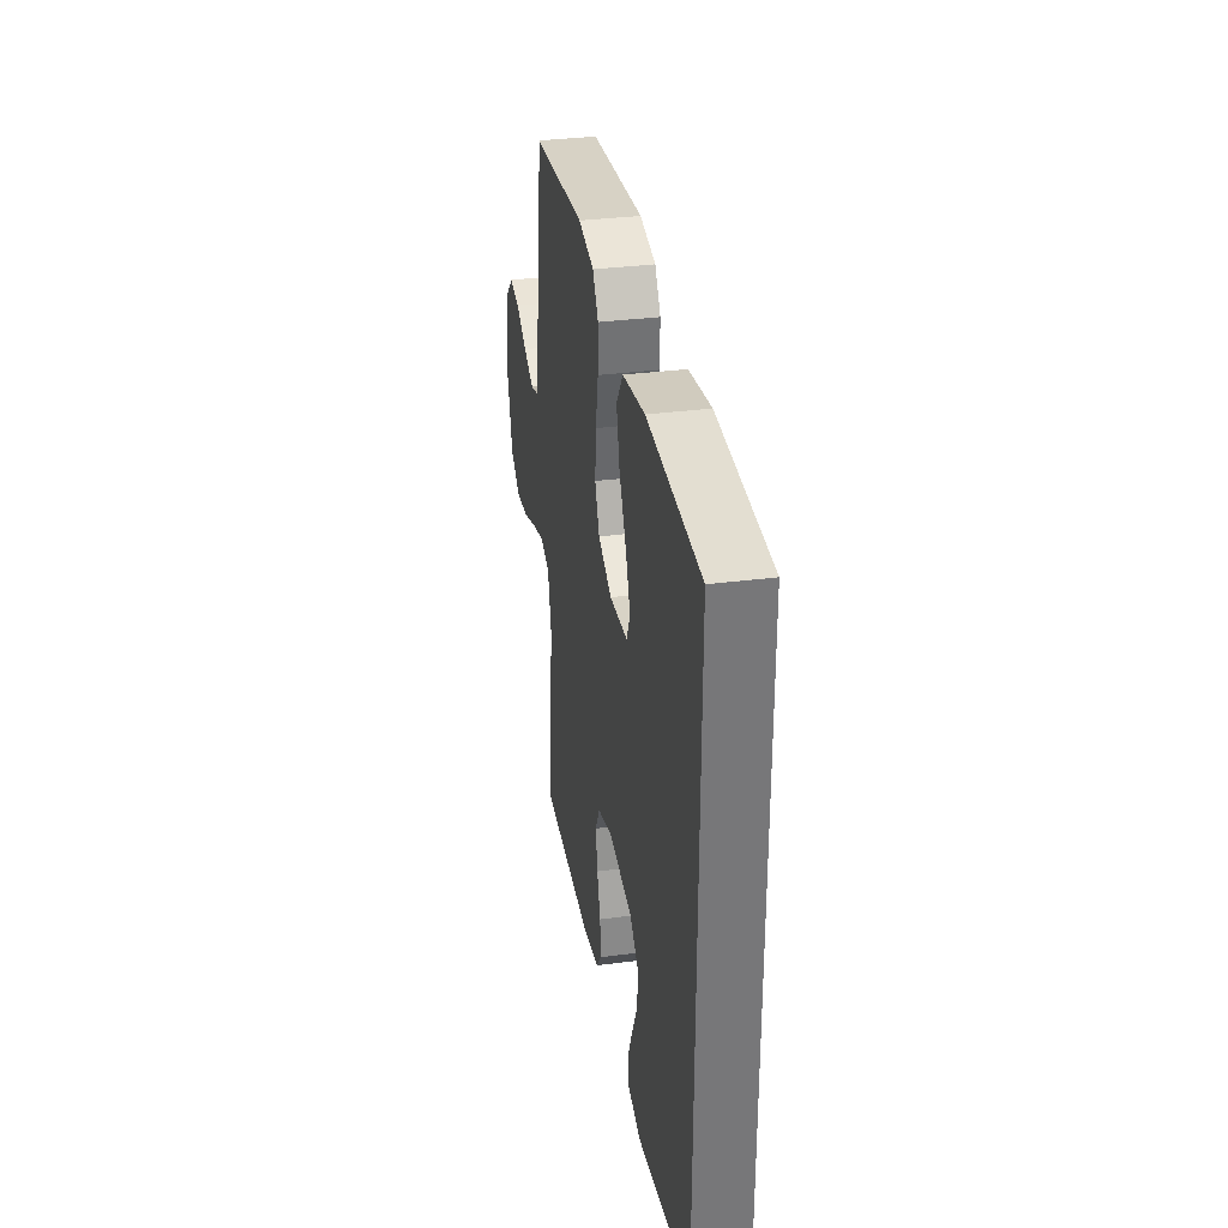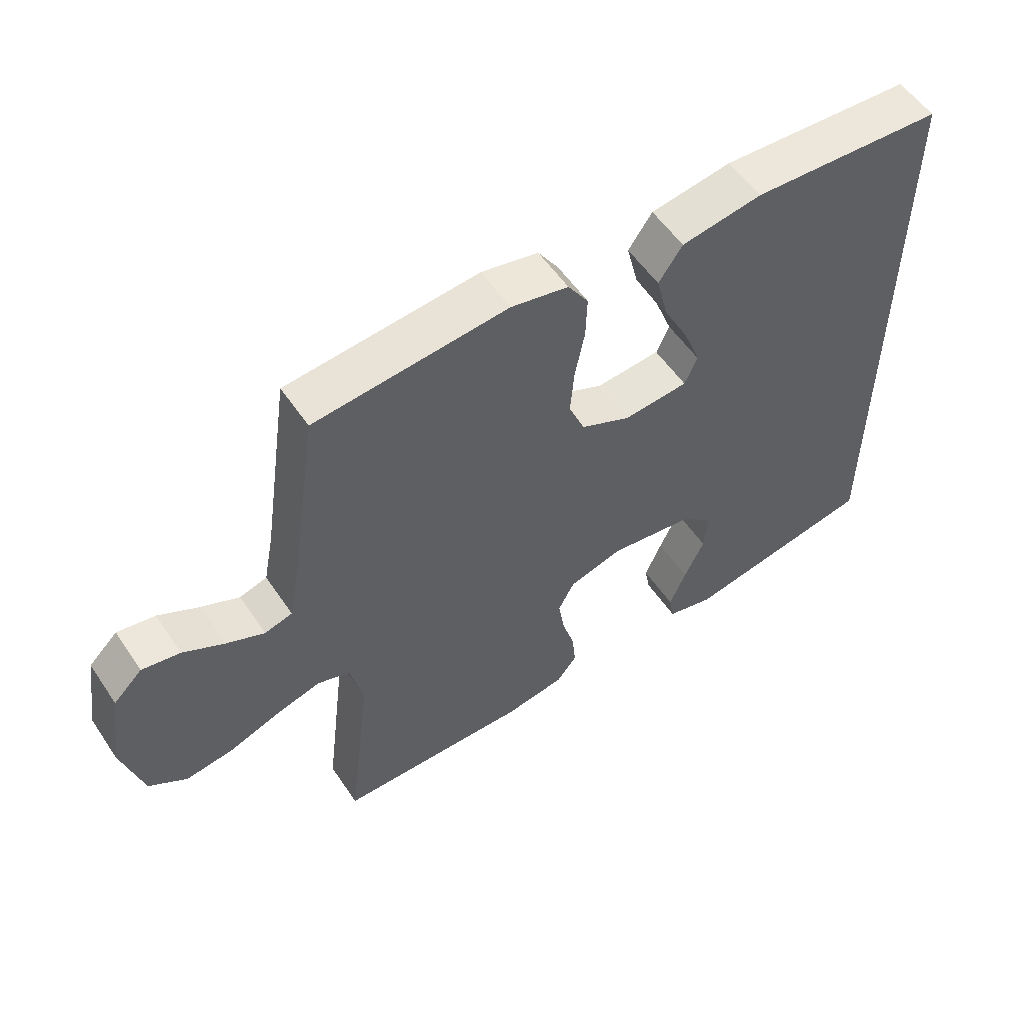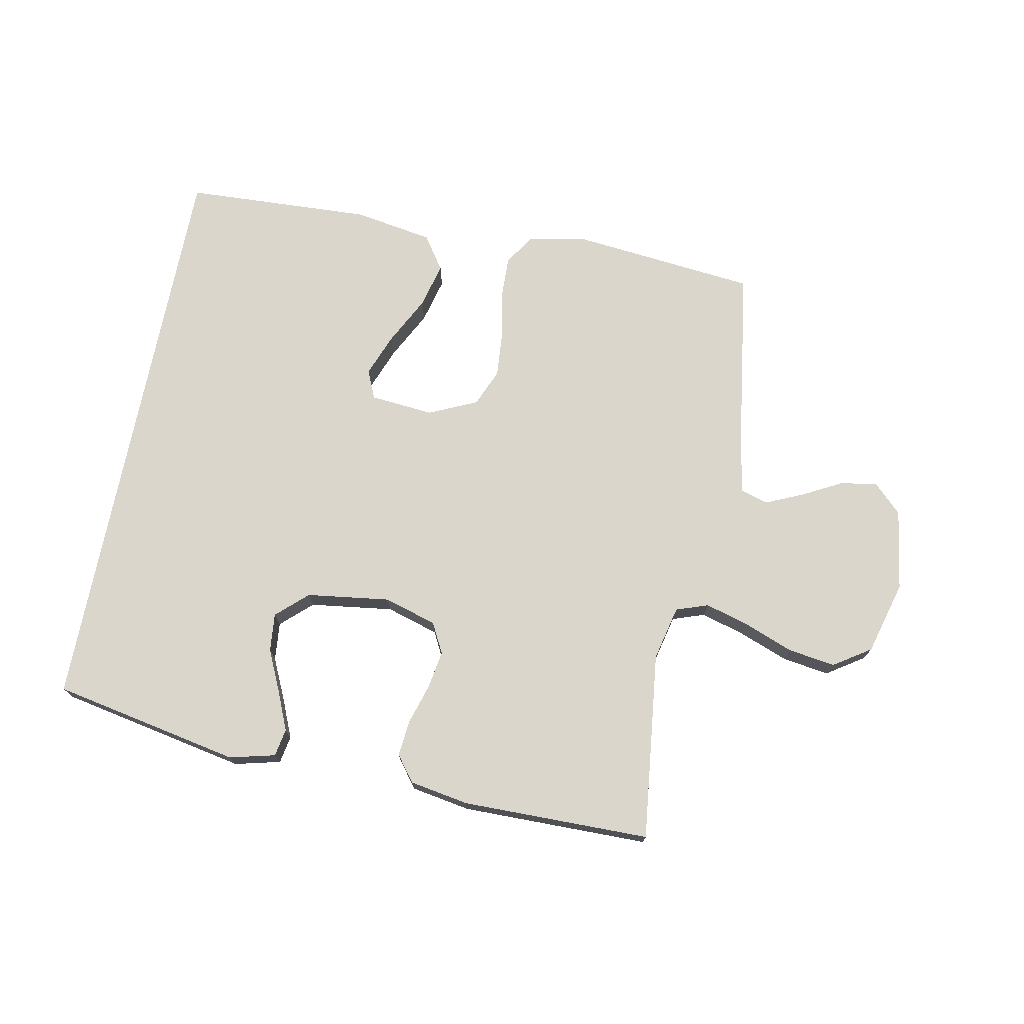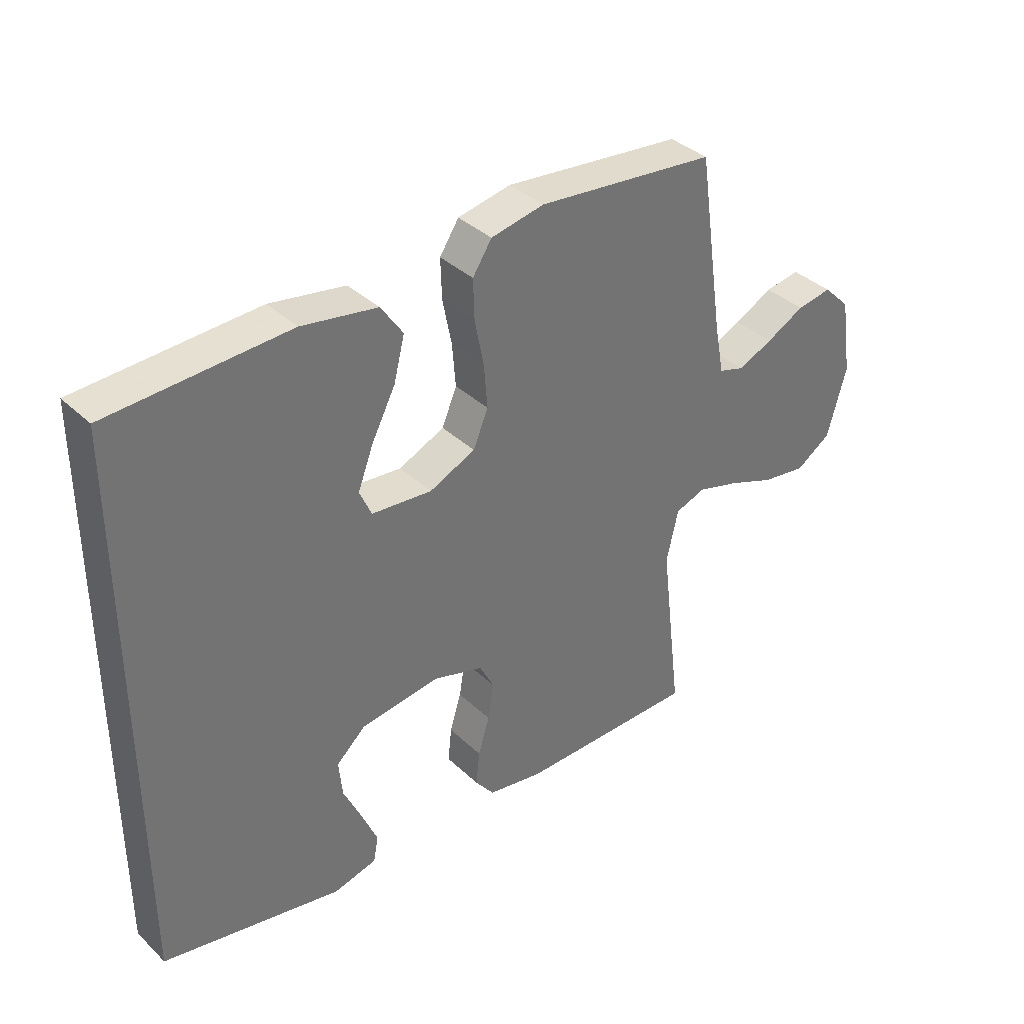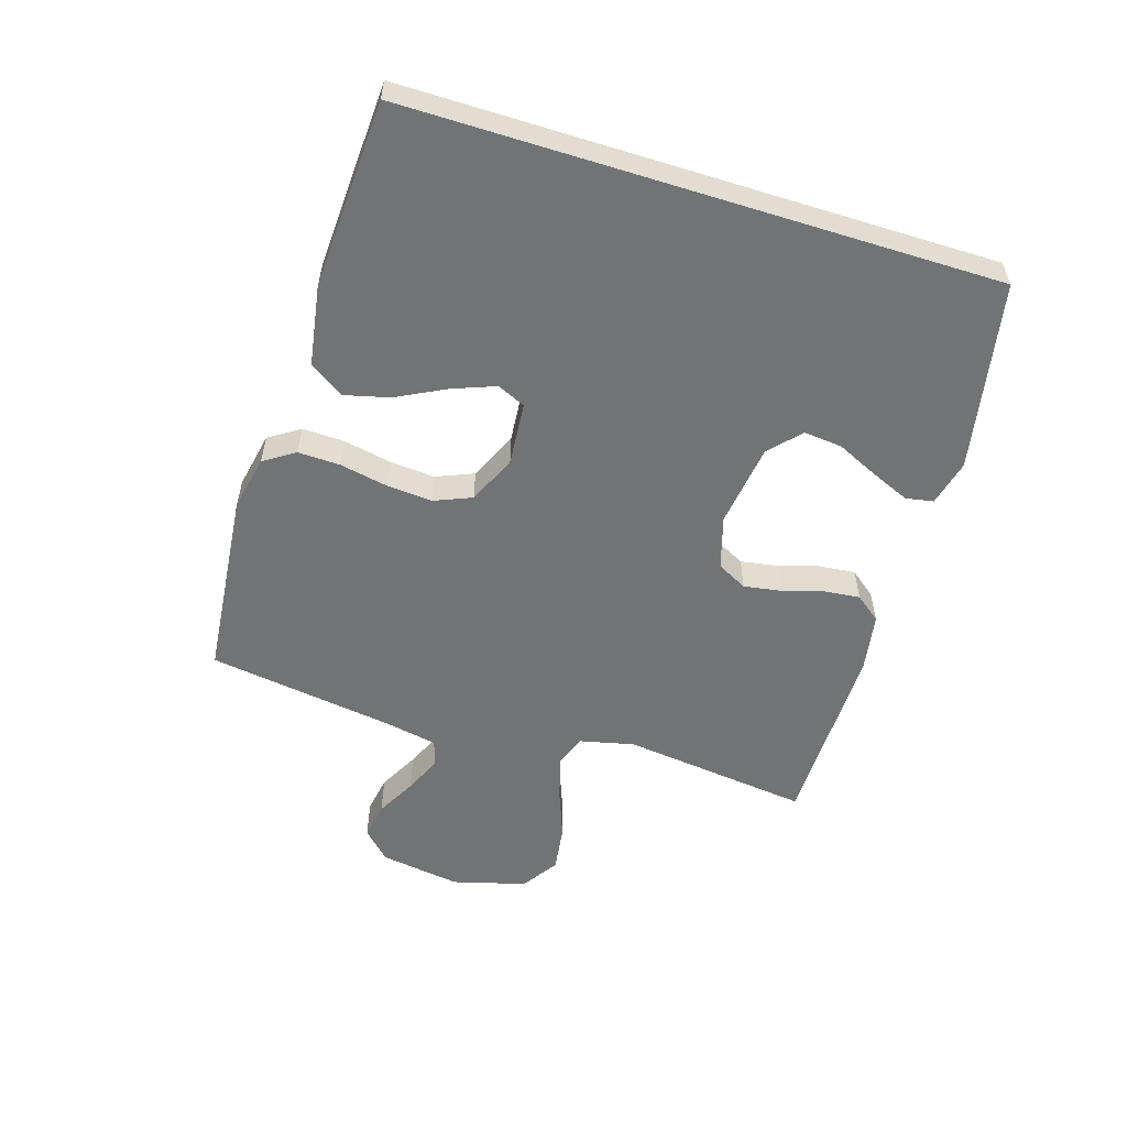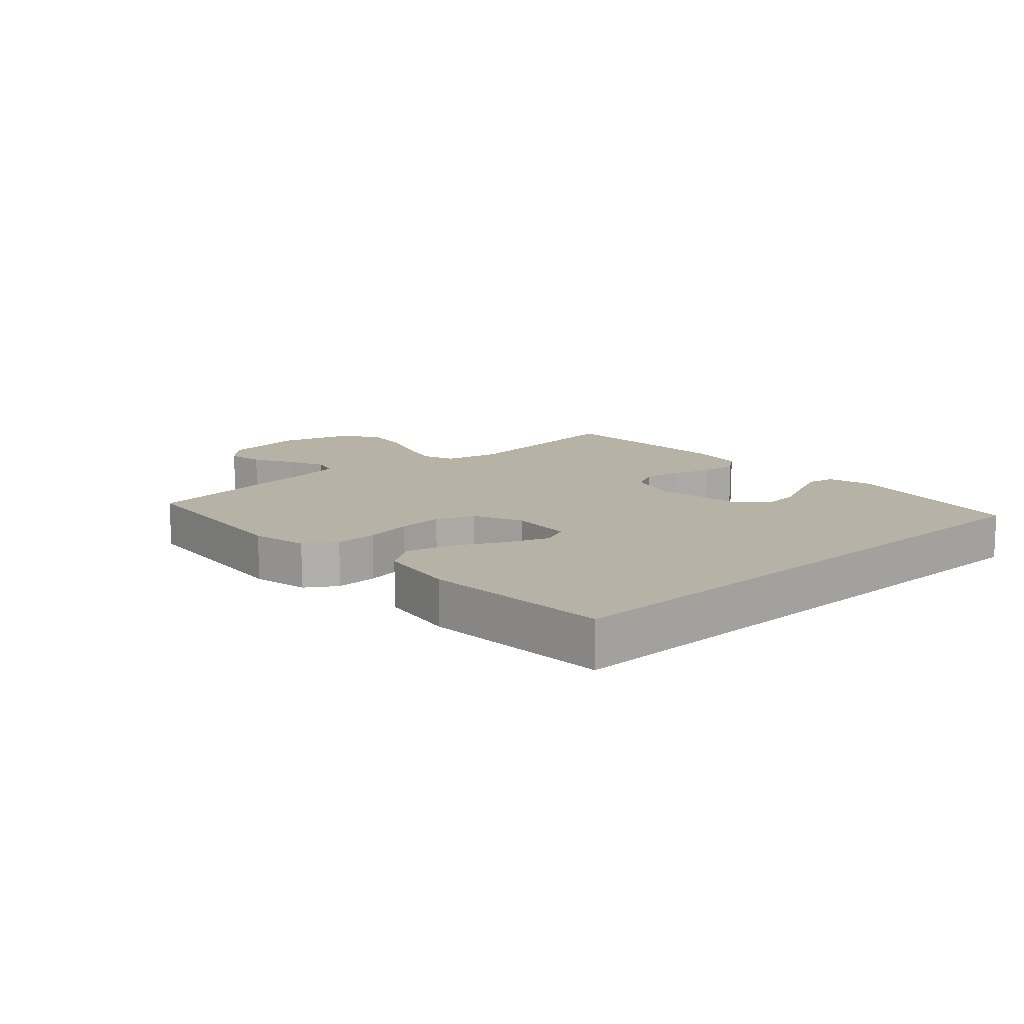
<metadata>
{"format":"obj","ext":"obj","renderer":"f3d","projection":"perspective","resolution":1024,"background":"white","views":[{"elev":33.2,"azim":79.9,"up":"+Z"},{"elev":55.2,"azim":-33.5,"up":"+Z"},{"elev":73.5,"azim":-168.8,"up":"+Y"},{"elev":36.7,"azim":140.3,"up":"+Z"},{"elev":-55.8,"azim":72.6,"up":"+Y"},{"elev":12.4,"azim":47.4,"up":"+Y"}]}
</metadata>
<code>
v -0.5 0.07 -0.5
v -0.464 0.07 -0.2
v -0.484 0.07 -0.113
v -0.535 0.07 -0.095
v -0.605 0.07 -0.115
v -0.684 0.07 -0.145
v -0.759 0.07 -0.156
v -0.818 0.07 -0.117
v -0.85 0.07 0
v -0.83 0.07 0.13
v -0.785 0.07 0.174
v -0.726 0.07 0.164
v -0.662 0.07 0.13
v -0.603 0.07 0.104
v -0.56 0.07 0.117
v -0.544 0.07 0.2
v -0.5 0.07 0.5
v -0.2 0.07 0.53
v -0.111 0.07 0.512
v -0.079 0.07 0.463
v -0.081 0.07 0.396
v -0.096 0.07 0.32
v -0.102 0.07 0.247
v -0.077 0.07 0.187
v 0 0.07 0.152
v 0.101 0.07 0.161
v 0.121 0.07 0.206
v 0.095 0.07 0.274
v 0.055 0.07 0.352
v 0.037 0.07 0.424
v 0.074 0.07 0.478
v 0.2 0.07 0.499
v 0.5 0.07 0.484
v 0.5 0.07 -0.447
v 0.2 0.07 -0.505
v 0.127 0.07 -0.487
v 0.119 0.07 -0.443
v 0.145 0.07 -0.382
v 0.176 0.07 -0.315
v 0.182 0.07 -0.254
v 0.133 0.07 -0.209
v 0 0.07 -0.191
v -0.084 0.07 -0.216
v -0.109 0.07 -0.264
v -0.099 0.07 -0.325
v -0.08 0.07 -0.388
v -0.074 0.07 -0.446
v -0.106 0.07 -0.487
v -0.2 0.07 -0.503
v -0.5 0 -0.5
v -0.464 0 -0.2
v -0.484 0 -0.113
v -0.535 0 -0.095
v -0.605 0 -0.115
v -0.684 0 -0.145
v -0.759 0 -0.156
v -0.818 0 -0.117
v -0.85 0 0
v -0.83 0 0.13
v -0.785 0 0.174
v -0.726 0 0.164
v -0.662 0 0.13
v -0.603 0 0.104
v -0.56 0 0.117
v -0.544 0 0.2
v -0.5 0 0.5
v -0.2 0 0.53
v -0.111 0 0.512
v -0.079 0 0.463
v -0.081 0 0.396
v -0.096 0 0.32
v -0.102 0 0.247
v -0.077 0 0.187
v 0 0 0.152
v 0.101 0 0.161
v 0.121 0 0.206
v 0.095 0 0.274
v 0.055 0 0.352
v 0.037 0 0.424
v 0.074 0 0.478
v 0.2 0 0.499
v 0.5 0 0.484
v 0.5 0 -0.447
v 0.2 0 -0.505
v 0.127 0 -0.487
v 0.119 0 -0.443
v 0.145 0 -0.382
v 0.176 0 -0.315
v 0.182 0 -0.254
v 0.133 0 -0.209
v 0 0 -0.191
v -0.084 0 -0.216
v -0.109 0 -0.264
v -0.099 0 -0.325
v -0.08 0 -0.388
v -0.074 0 -0.446
v -0.106 0 -0.487
v -0.2 0 -0.503
f 48 49 1 2
f 45 46 47 48
f 44 45 48 2
f 43 44 2 3
f 42 43 3 4
f 41 42 4
f 36 37 38 39
f 34 35 36 39
f 34 39 40
f 33 34 40 41
f 28 29 30 31
f 27 28 31 32
f 19 20 21 22
f 19 22 23
f 16 17 18 19
f 15 16 19 23
f 14 15 23 24
f 10 11 12 13
f 10 13 14
f 9 10 14
f 5 6 7 8
f 4 5 8 9
f 27 32 33 41
f 26 27 41
f 25 26 41 4
f 14 24 25
f 4 9 14 25
f 51 50 98 97
f 97 96 95 94
f 51 97 94 93
f 52 51 93 92
f 53 52 92 91
f 53 91 90
f 88 87 86 85
f 88 85 84 83
f 89 88 83
f 90 89 83 82
f 80 79 78 77
f 81 80 77 76
f 71 70 69 68
f 72 71 68
f 68 67 66 65
f 72 68 65 64
f 73 72 64 63
f 62 61 60 59
f 63 62 59
f 63 59 58
f 57 56 55 54
f 58 57 54 53
f 90 82 81 76
f 90 76 75
f 53 90 75 74
f 74 73 63
f 74 63 58 53
f 1 50 51 2
f 2 51 52 3
f 3 52 53 4
f 4 53 54 5
f 5 54 55 6
f 6 55 56 7
f 7 56 57 8
f 8 57 58 9
f 9 58 59 10
f 10 59 60 11
f 11 60 61 12
f 12 61 62 13
f 13 62 63 14
f 14 63 64 15
f 15 64 65 16
f 16 65 66 17
f 17 66 67 18
f 18 67 68 19
f 19 68 69 20
f 20 69 70 21
f 21 70 71 22
f 22 71 72 23
f 23 72 73 24
f 24 73 74 25
f 25 74 75 26
f 26 75 76 27
f 27 76 77 28
f 28 77 78 29
f 29 78 79 30
f 30 79 80 31
f 31 80 81 32
f 32 81 82 33
f 33 82 83 34
f 34 83 84 35
f 35 84 85 36
f 36 85 86 37
f 37 86 87 38
f 38 87 88 39
f 39 88 89 40
f 40 89 90 41
f 41 90 91 42
f 42 91 92 43
f 43 92 93 44
f 44 93 94 45
f 45 94 95 46
f 46 95 96 47
f 47 96 97 48
f 48 97 98 49
f 49 98 50 1

</code>
